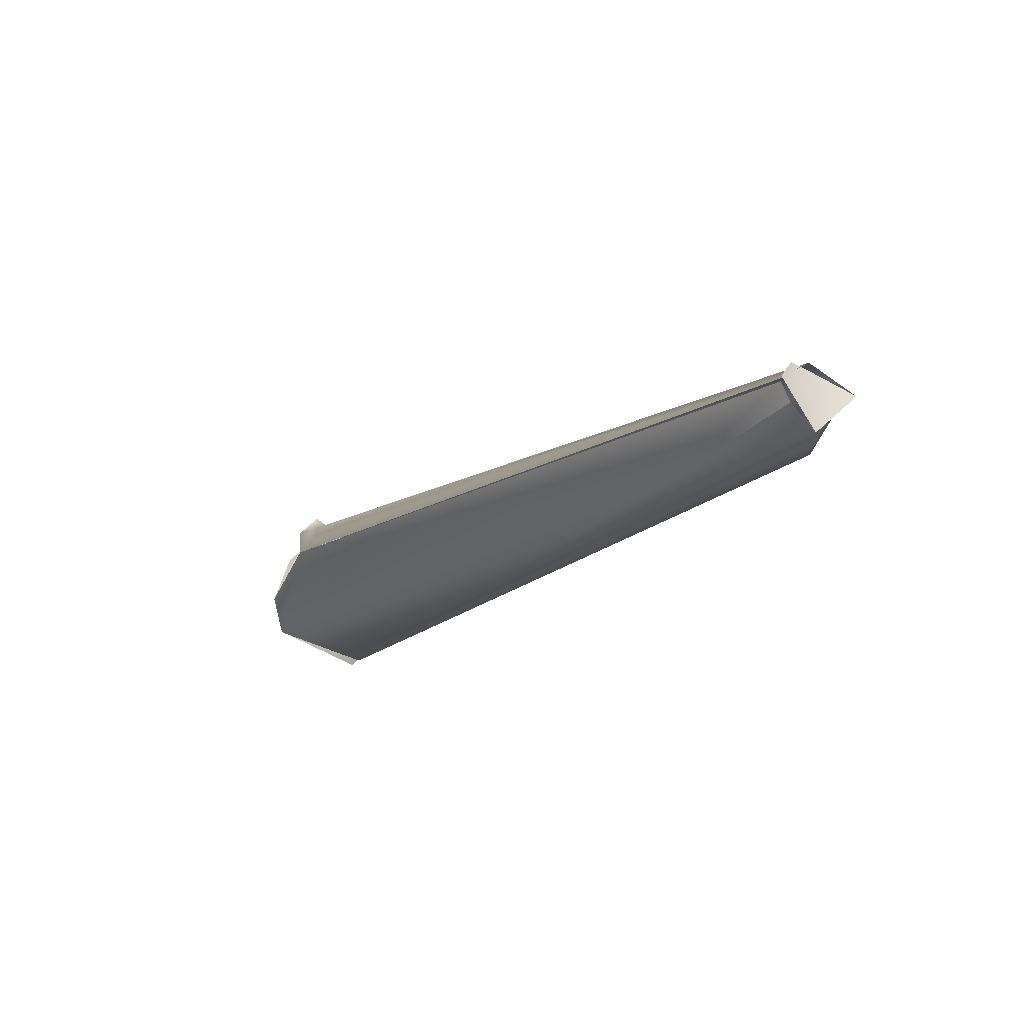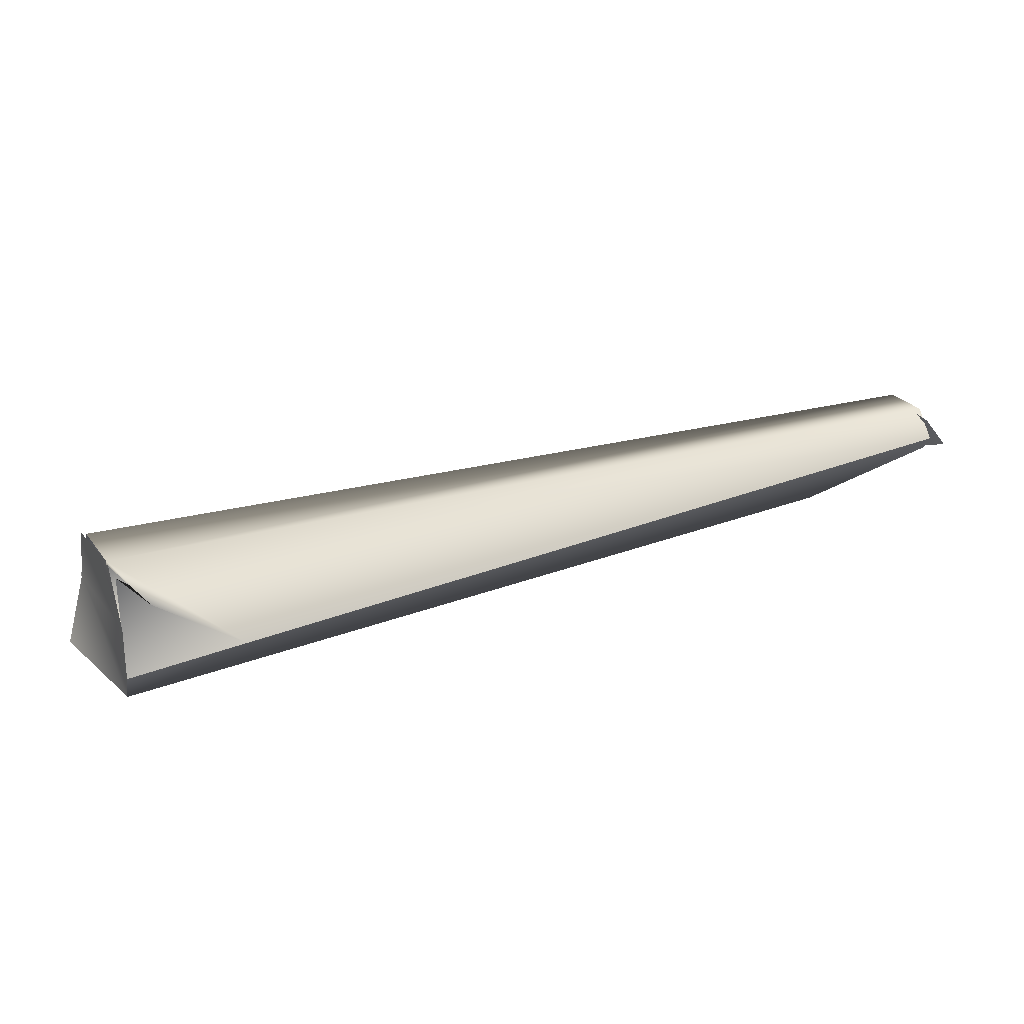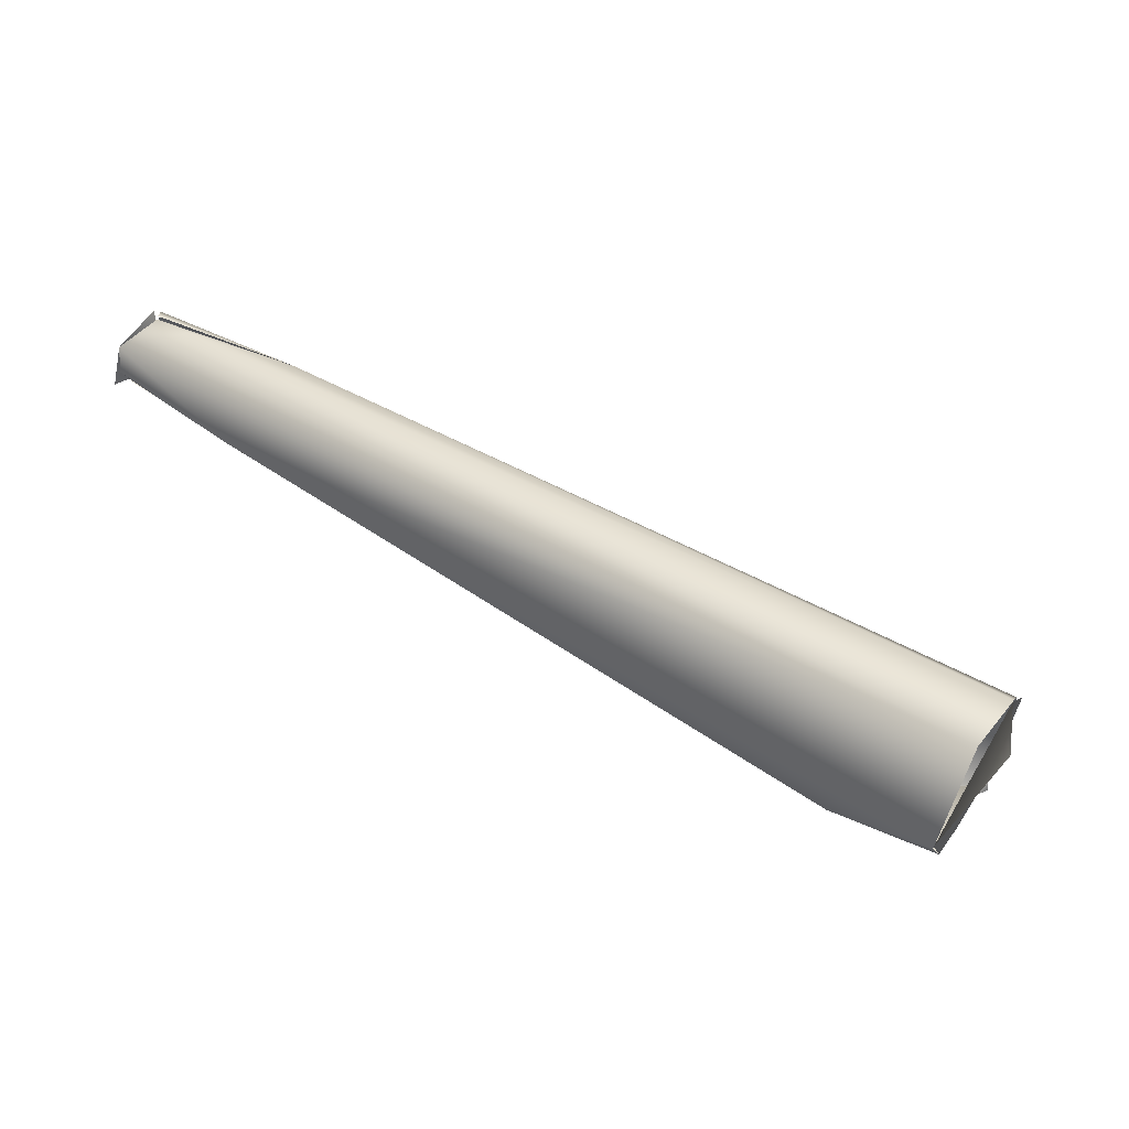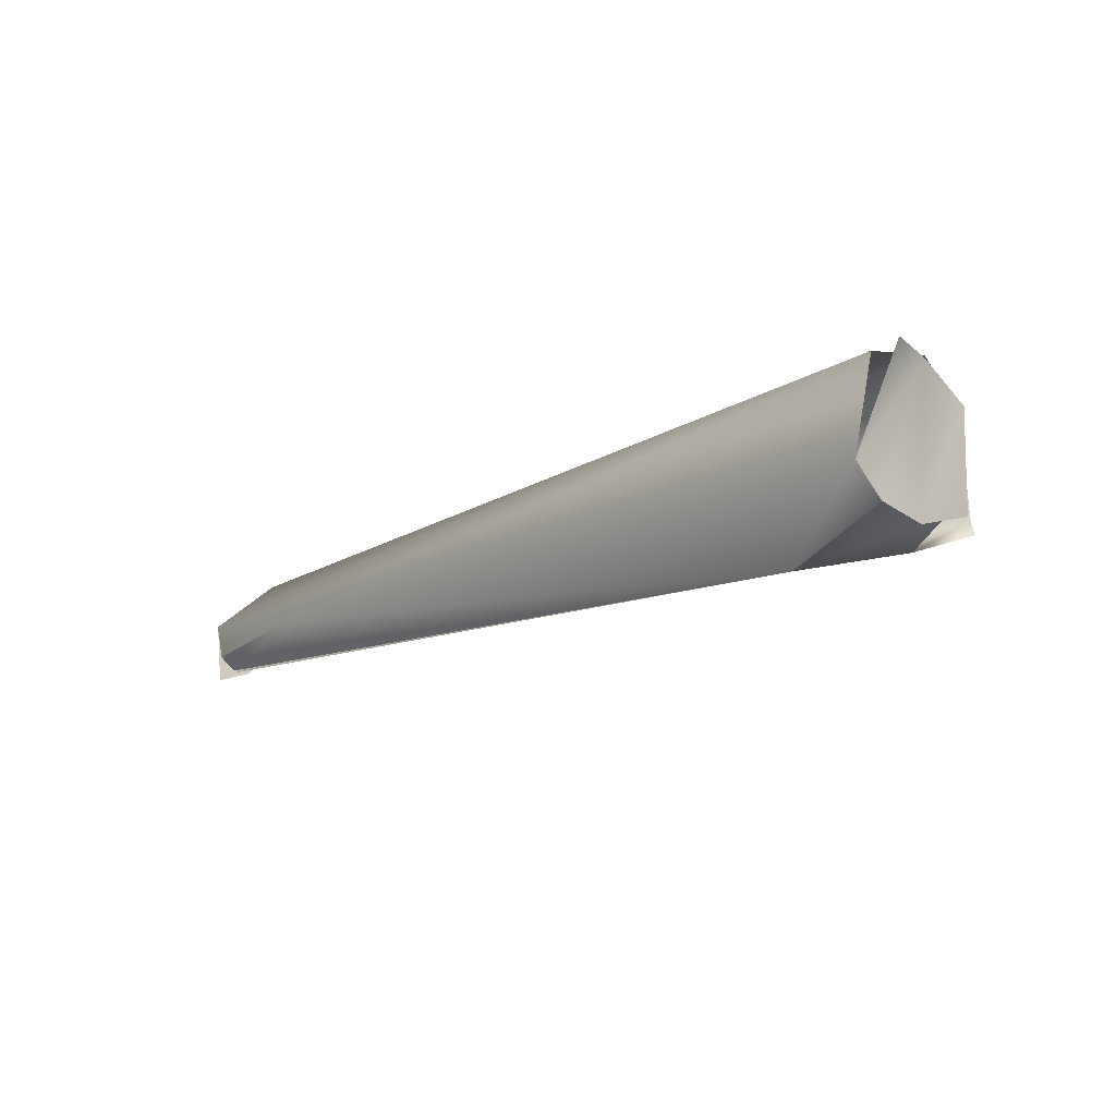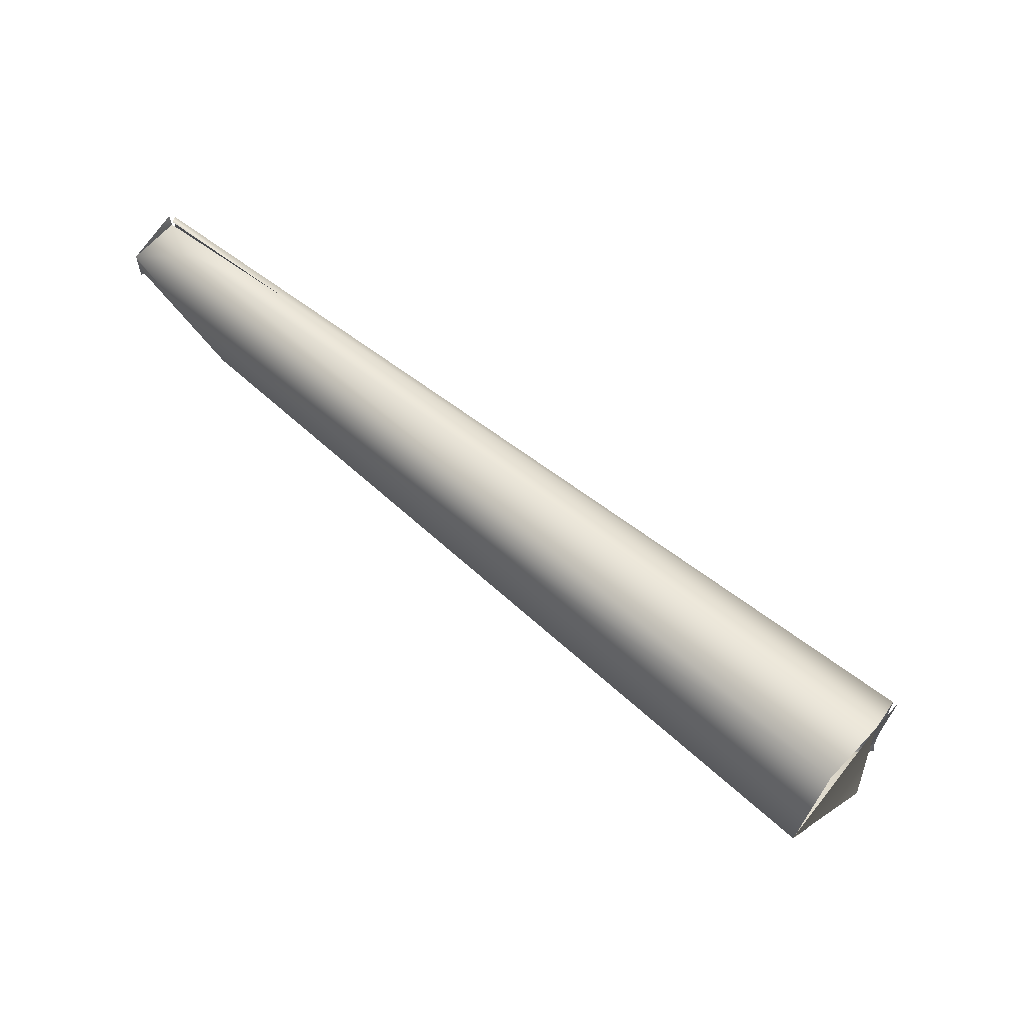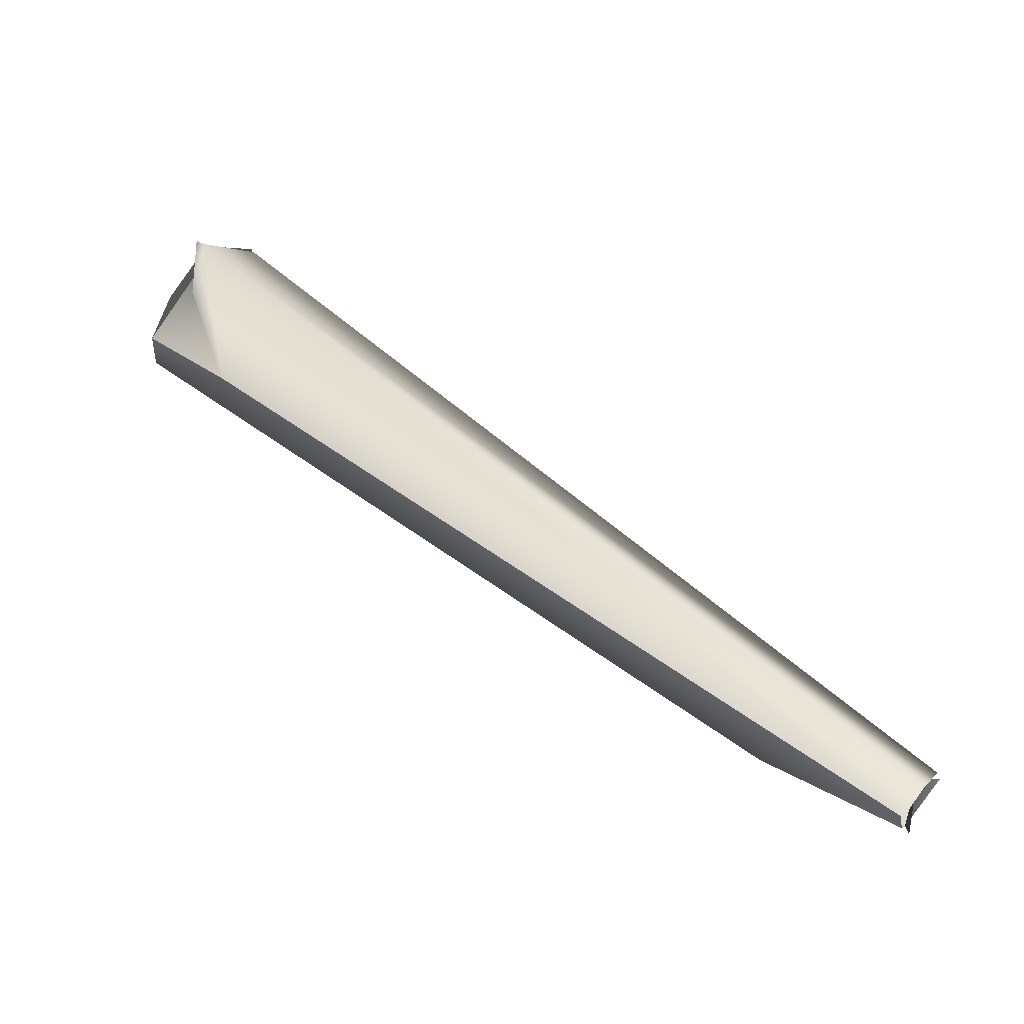
<metadata>
{"format":"obj","ext":"obj","renderer":"f3d","projection":"perspective","resolution":1024,"background":"white","views":[{"elev":-44.7,"azim":83.5,"up":"+Z"},{"elev":-48.0,"azim":23.4,"up":"+Y"},{"elev":3.5,"azim":-129.9,"up":"+Y"},{"elev":-51.0,"azim":-110.3,"up":"+Y"},{"elev":25.3,"azim":-118.7,"up":"+Y"},{"elev":16.6,"azim":56.8,"up":"+Z"}]}
</metadata>
<code>
o FJ2482.obj_grp1.1185
v 0.3235 -0.2187 5.874
v 0.4084 -0.1862 5.832
v 0.3293 -0.2306 5.874
v 0.3292 -0.2304 5.874
v 0.3247 -0.2146 5.882
v 0.3204 -0.2195 5.876
v 0.332 -0.2322 5.878
v 0.3345 -0.2303 5.884
v 0.332 -0.2322 5.878
v 0.3245 -0.2143 5.882
v 0.4143 -0.1726 5.831
v 0.3292 -0.215 5.888
v 0.3287 -0.2149 5.888
v 0.3354 -0.225 5.891
v 0.3356 -0.2255 5.891
v 0.3461 -0.2286 5.875
v 0.3353 -0.2256 5.888
v 0.332 -0.2322 5.878
v 0.3391 -0.2291 5.885
v 0.404 -0.1768 5.84
v 0.4228 -0.1696 5.832
v 0.3362 -0.2268 5.891
v 0.4225 -0.1743 5.826
v 0.4263 -0.1785 5.829
v 0.4262 -0.1752 5.832
v 0.4228 -0.1707 5.831
v 0.4226 -0.1702 5.831
v 0.425 -0.1774 5.827
v 0.4248 -0.1751 5.833
v 0.4225 -0.1743 5.826
v 0.4232 -0.1695 5.831
v 0.4279 -0.1789 5.828
v 0.426 -0.1749 5.833
v 0.4229 -0.174 5.835
v 0.425 -0.1774 5.827
v 0.4259 -0.1785 5.829
v 0.4267 -0.1773 5.832
f 1 2 3
f 4 5 6
f 4 7 5
f 7 8 5
f 10 11 1
f 8 13 5
f 13 8 14
f 3 2 16
f 3 16 9
f 17 18 16
f 19 17 16
f 20 11 10
f 20 10 12
f 21 20 12
f 15 22 19
f 15 21 12
f 2 1 23
f 11 23 1
f 16 15 19
f 16 24 15
f 21 15 25
f 23 11 26
f 26 11 20
f 27 20 21
f 23 28 2
f 29 30 31
f 32 30 29
f 24 25 15
f 2 35 36
f 2 36 16
f 32 29 37
l 33 34

</code>
